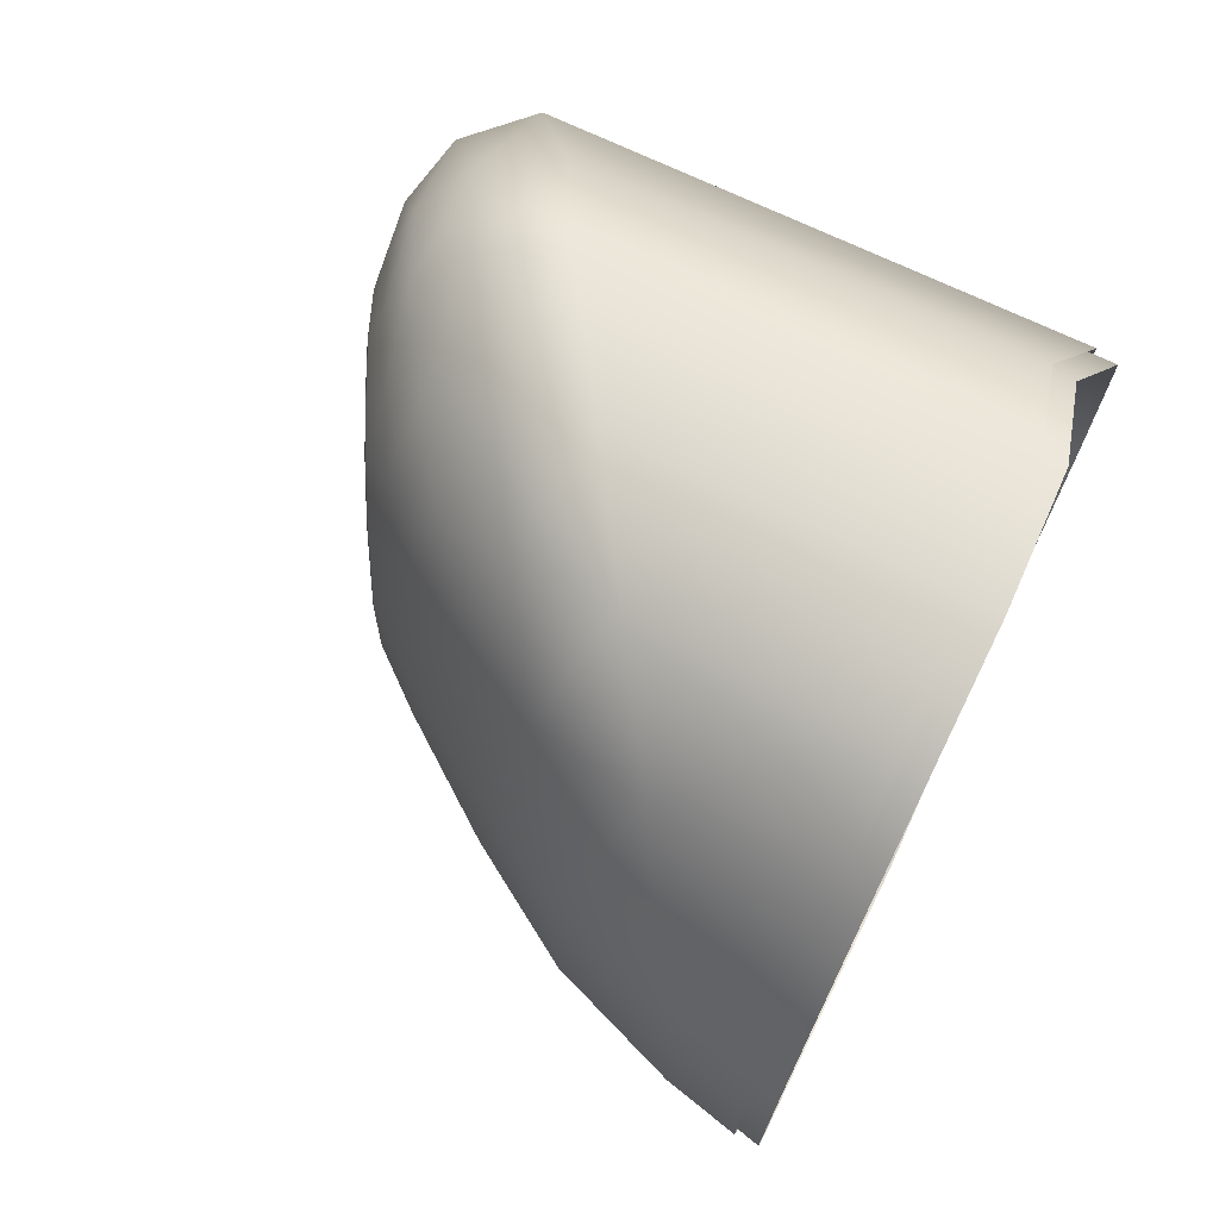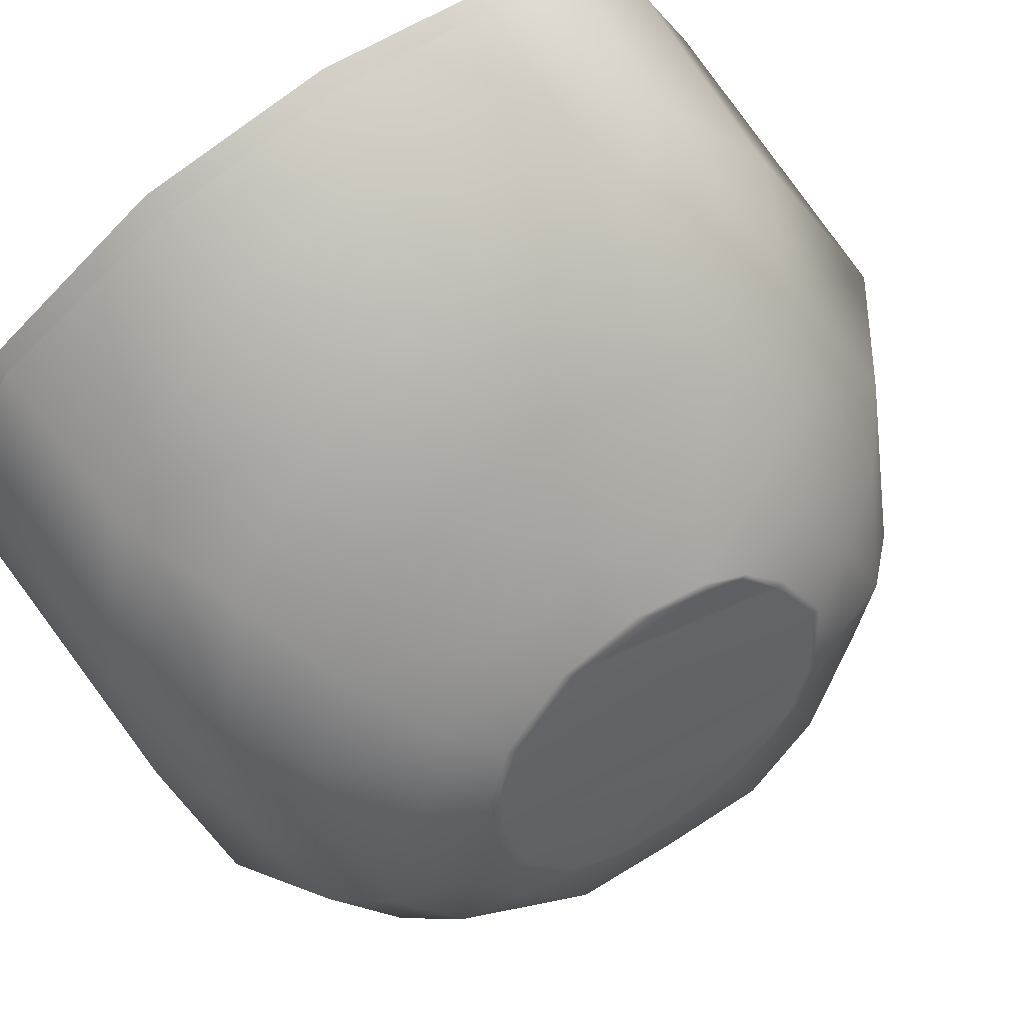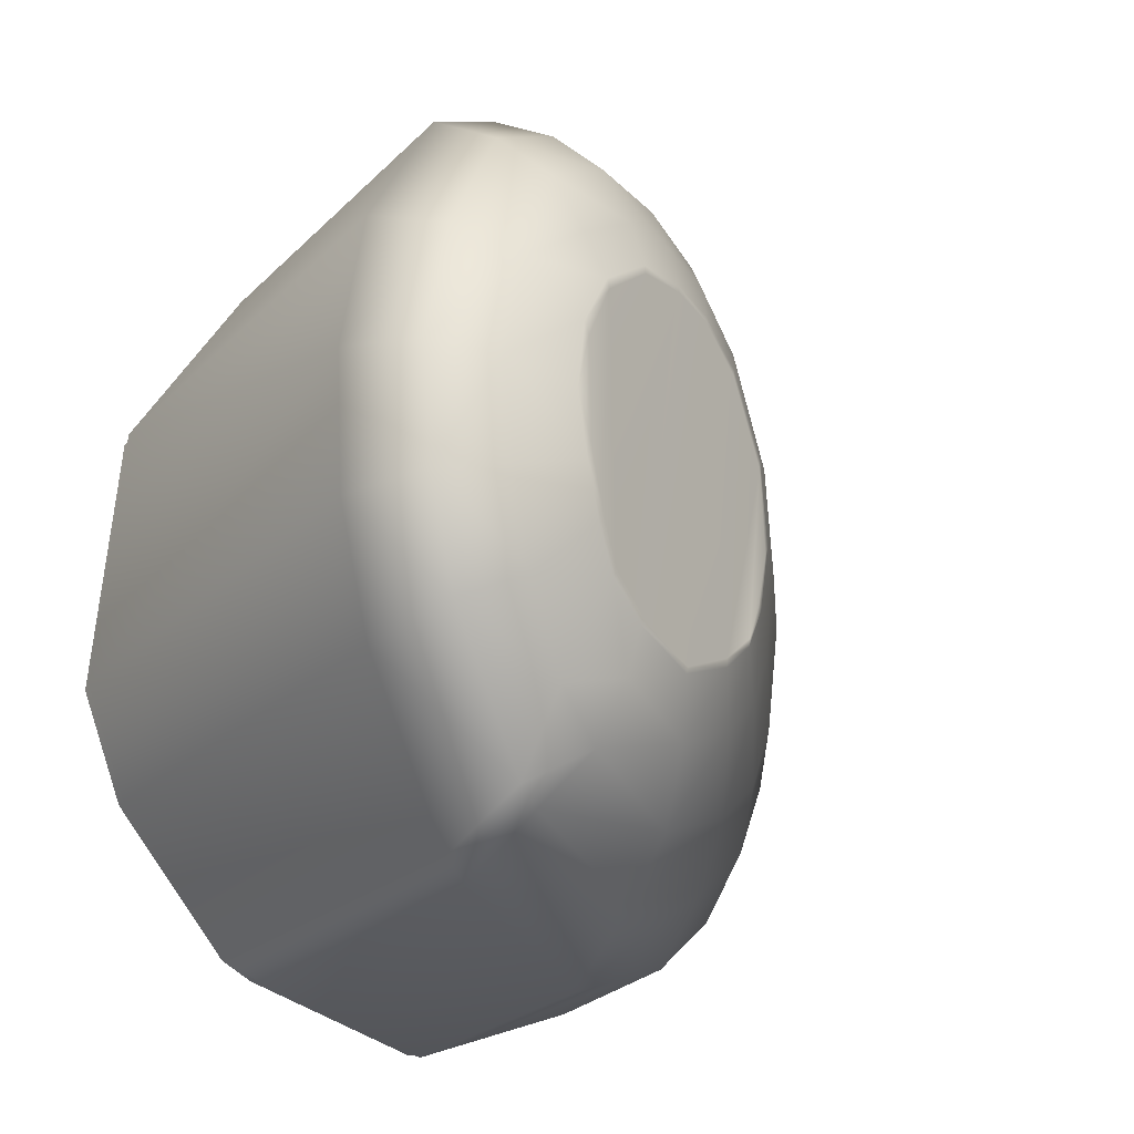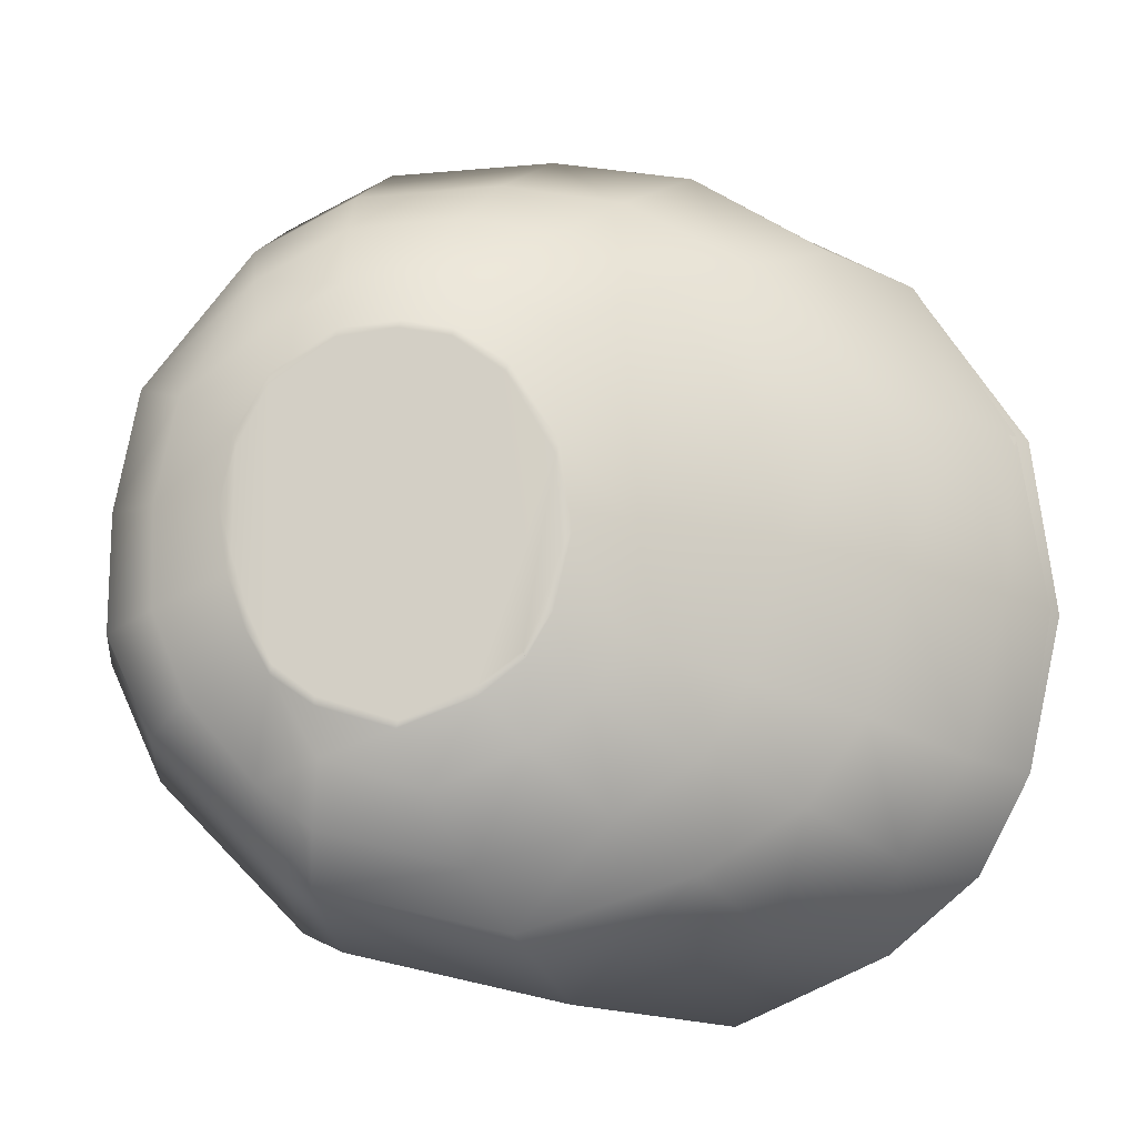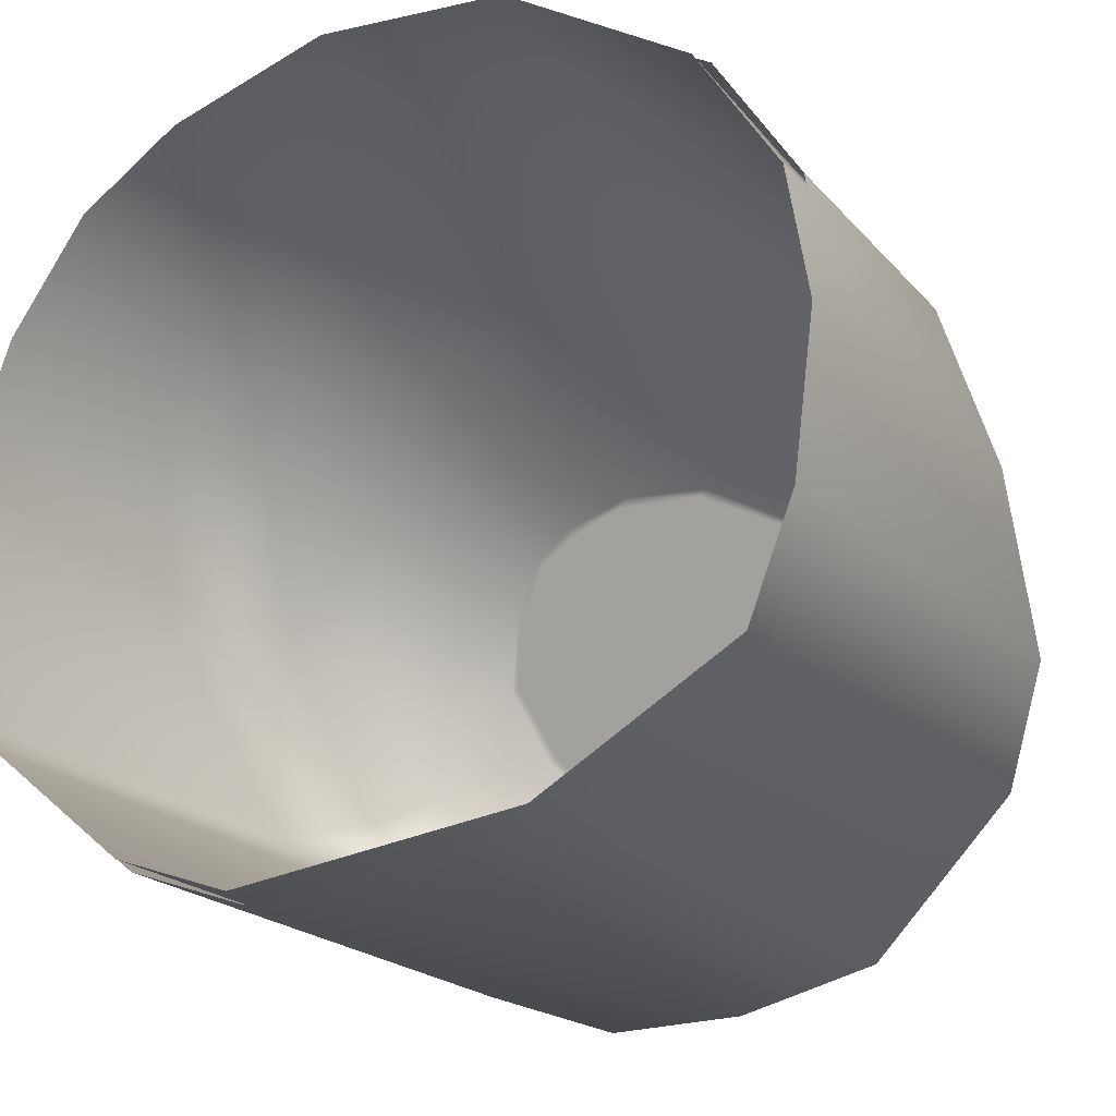
<metadata>
{"format":"obj","ext":"obj","renderer":"f3d","projection":"perspective","resolution":1024,"background":"white","views":[{"elev":72.6,"azim":26.2,"up":"+Y"},{"elev":73.7,"azim":-125.1,"up":"+Z"},{"elev":-21.9,"azim":-120.5,"up":"+Y"},{"elev":-12.9,"azim":-56.9,"up":"+Y"},{"elev":-22.7,"azim":122.2,"up":"+Z"}]}
</metadata>
<code>
v  -214.9 20.21 53.99
v  -215.2 20.68 53.37
v  -214.7 19.48 53.9
v  -214.8 19.19 52.79
v  -215.4 21.39 53.04
v  -215.5 20.41 51.98
v  -212.5 21.18 57.8
v  -213.4 21.54 57.12
v  -212.8 20.28 57.35
v  -213.6 20.84 56.76
v  -213.2 19.59 56.58
v  -213.9 20.3 56.14
v  -213.9 18.99 55.31
v  -214.4 19.85 55.08
v  -215.6 23.26 52.61
v  -215.5 24.39 52.77
v  -215.7 23.42 51.39
v  -215.6 25.08 51.76
v  -214.4 26.03 55.06
v  -214.1 25.88 55.79
v  -214 26.88 55.18
v  -213.5 26.69 56.1
v  -215.3 25.26 53.26
v  -214.8 25.94 54.19
v  -215.2 26.01 52.96
v  -214.6 26.74 54.1
v  -212.4 22.65 58.09
v  -213.3 22.69 57.36
v  -215.5 22.22 52.77
v  -215.8 21.77 51.51
v  -213.7 25.31 56.52
v  -213.3 24.05 57.22
v  -213 25.99 57.02
v  -212.5 24.39 57.9
v  -214.4 18.49 53.58
v  -214 19.5 50.25
v  -205.6 19.5 50.11
v  -212.8 17.16 52.14
v  -205.6 17.16 52.05
v  -207.7 18.29 59.8
v  -205.5 18.21 60
v  -207.1 19.89 60.73
v  -205.5 19.83 60.96
v  -210.5 16.09 55.56
v  -205.5 15.97 55.56
v  -208.7 17.1 58.19
v  -205.5 16.99 58.32
v  -212.4 16.88 52.65
v  -205.6 16.88 52.57
v  -205.6 21.35 49.4
v  -214.5 21.35 49.56
v  -214.4 23.6 49.5
v  -210.7 29.78 55.32
v  -209.4 29.46 57.2
v  -205.5 29.9 55.31
v  -205.5 29.57 57.28
v  -212.9 28.64 51.6
v  -212.1 29.54 53.09
v  -205.9 28.64 51.52
v  -205.6 29.54 53.03
v  -206.7 22.42 61.32
v  -205.5 22.41 61.59
v  -208.1 28.24 59.09
v  -206.9 25.41 60.93
v  -205.5 28.33 59.26
v  -205.5 25.45 61.17
v  -214.2 25.86 49.93
v  -205.6 25.86 49.78
v  -214 17.95 52.62
v  -215.1 19.98 50.97
v  -209.1 20.31 59.99
v  -209.6 18.94 59.19
v  -210.6 17.91 57.81
v  -212.1 17.05 55.54
v  -213.7 17.72 53.04
v  -215.3 25.45 50.7
v  -215.4 23.51 50.3
v  -211.1 28.55 56.95
v  -212.2 28.82 55.33
v  -213.5 28.61 53.42
v  -214.2 27.77 52.01
v  -208.8 22.49 60.5
v  -215.5 21.57 50.38
v  -210 27.5 58.58
v  -209 25.06 60.16
v  -213.1 17.91 55.52
v  -210.9 20.7 58.97
v  -211.3 19.53 58.35
v  -212 18.65 57.28
v  -212.4 27.72 56.61
v  -213.2 27.95 55.36
v  -214.2 27.78 53.87
v  -214.9 26.98 52.59
v  -210.6 22.56 59.37
v  -210.8 24.75 59.1
v  -211.6 26.83 57.88
v  -215.4 21.59 53.1
v  -215.2 20.84 53.42
v  -215.3 25.09 53.28
v  -214.9 25.79 54.19
v  -214.4 25.9 55.04
v  -215 20.35 54.01
v  -214.1 25.75 55.76
v  -214.4 19.96 55.11
v  -213.9 20.43 56.12
v  -213.7 25.18 56.49
v  -213.6 20.94 56.73
v  -213.4 23.89 57.16
v  -213.6 20.94 56.75
v  -213.4 22.48 57.25
v  -215.5 24.14 52.83
v  -215.5 22.52 52.84
v  -213.5 21.59 57.03
v  -215.5 23.25 52.74
g U236_17_541C_R_2_N_U236_17_541C_R
f 1 2 3
f 3 2 4
f 5 6 2
f 2 6 4
f 7 8 9
f 9 8 10
f 11 12 13
f 13 12 14
f 15 16 17
f 17 16 18
f 19 20 21
f 21 20 22
f 23 24 25
f 25 24 26
f 9 10 11
f 11 10 12
f 27 28 7
f 7 28 8
f 29 30 5
f 5 30 6
f 31 32 33
f 33 32 34
f 20 31 22
f 22 31 33
f 34 32 27
f 27 32 28
f 14 3 13
f 13 3 35
f 14 1 3
f 16 23 18
f 18 23 25
f 24 19 26
f 26 19 21
f 36 37 38
f 38 37 39
f 40 41 42
f 42 41 43
f 44 45 46
f 46 45 47
f 38 39 48
f 48 39 49
f 50 51 52
f 53 54 55
f 55 54 56
f 57 58 59
f 59 58 60
f 46 47 40
f 40 47 41
f 42 43 61
f 61 43 62
f 51 50 36
f 36 50 37
f 63 64 65
f 65 64 66
f 54 63 56
f 56 63 65
f 64 61 66
f 66 61 62
f 48 49 44
f 44 49 45
f 67 57 68
f 68 57 59
f 58 53 60
f 60 53 55
f 38 69 36
f 69 70 36
f 42 71 40
f 40 71 72
f 46 73 44
f 44 73 74
f 48 75 38
f 38 75 69
f 67 52 76
f 76 52 77
f 54 53 78
f 78 53 79
f 58 57 80
f 80 57 81
f 40 72 46
f 46 72 73
f 61 82 42
f 42 82 71
f 36 70 51
f 51 70 83
f 63 54 84
f 84 54 78
f 61 64 82
f 82 64 85
f 44 74 48
f 48 74 75
f 75 74 86
f 57 67 81
f 81 67 76
f 53 58 79
f 79 58 80
f 69 4 70
f 70 4 6
f 71 87 72
f 72 87 88
f 73 89 74
f 74 89 86
f 75 35 69
f 69 35 4
f 76 77 18
f 18 77 17
f 78 79 90
f 90 79 91
f 80 81 92
f 92 81 93
f 72 88 73
f 73 88 89
f 82 94 71
f 71 94 87
f 30 83 6
f 6 83 70
f 85 84 95
f 95 84 96
f 84 78 96
f 96 78 90
f 82 85 94
f 94 85 95
f 75 86 35
f 35 86 13
f 81 76 93
f 93 76 18
f 79 80 91
f 91 80 92
f 87 7 88
f 88 7 9
f 89 11 86
f 86 11 13
f 35 3 4
f 90 91 22
f 22 91 21
f 92 93 26
f 26 93 25
f 88 9 89
f 89 9 11
f 94 27 87
f 87 27 7
f 95 96 34
f 34 96 33
f 96 90 33
f 33 90 22
f 94 95 27
f 27 95 34
f 93 18 25
f 91 92 21
f 21 92 26
f 97 98 99
f 99 98 100
f 101 102 103
f 103 102 104
f 100 98 101
f 101 98 102
f 104 105 103
f 103 105 106
f 107 108 105
f 105 108 106
f 107 109 108
f 110 108 109
f 15 17 29
f 29 17 30
f 77 83 17
f 17 83 30
f 52 51 77
f 77 51 83
f 99 111 97
f 97 111 112
f 84 85 63
f 63 85 64
f 52 67 68
f 50 52 68
f 109 113 110
f 111 114 112
f 1 102 2
f 2 102 98
f 102 1 104
f 104 1 14
f 2 98 5
f 5 98 97
f 5 97 29
f 29 97 112
f 113 8 110
f 110 8 28
f 113 109 8
f 8 109 10
f 107 105 10
f 10 105 12
f 105 104 12
f 12 104 14
f 111 99 16
f 16 99 23
f 16 15 111
f 111 15 114
f 114 15 112
f 112 15 29
f 20 103 31
f 31 103 106
f 20 19 103
f 103 19 101
f 19 24 101
f 101 24 100
f 24 23 100
f 100 23 99
f 110 28 108
f 108 28 32
f 108 32 106
f 106 32 31
f 109 107 10
v  -215.4 20.18 53.97
v  -215.7 20.65 53.35
v  -215.2 19.43 53.88
v  -215.3 19.14 52.76
v  -215.9 21.36 53
v  -216 20.38 51.93
v  -213 21.16 57.83
v  -213.9 21.52 57.14
v  -213.3 20.25 57.38
v  -214 20.81 56.78
v  -213.7 19.55 56.6
v  -214.4 20.27 56.15
v  -214.4 18.93 55.3
v  -214.9 19.81 55.07
v  -216.1 23.26 52.57
v  -216 24.41 52.73
v  -216.2 23.43 51.34
v  -216.1 25.11 51.71
v  -214.9 26.07 55.05
v  -214.5 25.91 55.8
v  -214.5 26.93 55.18
v  -214 26.74 56.11
v  -215.8 25.29 53.23
v  -215.3 25.98 54.17
v  -215.7 26.05 52.93
v  -215.1 26.79 54.09
v  -212.8 22.65 58.13
v  -213.7 22.69 57.39
v  -216.1 22.21 52.74
v  -216.3 21.76 51.46
v  -214.2 25.34 56.54
v  -213.8 24.07 57.24
v  -213.4 26.03 57.04
v  -212.9 24.41 57.93
v  -214.9 18.43 53.55
v  -214.5 19.45 50.18
v  -205.9 19.45 50.04
v  -213.2 17.09 52.09
v  -205.9 17.09 52.01
v  -208.1 18.23 59.86
v  -205.9 18.15 60.06
v  -207.5 19.85 60.8
v  -205.9 19.79 61.04
v  -210.9 16 55.56
v  -205.9 15.88 55.56
v  -209.2 17.02 58.23
v  -205.9 16.91 58.36
v  -212.9 16.8 52.61
v  -205.9 16.8 52.53
v  -205.9 21.33 49.32
v  -215 21.33 49.48
v  -214.9 23.61 49.42
v  -211.1 29.82 55.31
v  -209.8 29.55 57.22
v  -205.9 29.99 55.31
v  -205.9 29.66 57.31
v  -213.4 28.67 51.57
v  -212.6 29.58 53.09
v  -206.3 28.72 51.46
v  -205.9 29.63 53
v  -207.1 22.41 61.33
v  -205.9 22.41 61.6
v  -208.6 28.28 59.09
v  -207.3 25.44 60.88
v  -205.9 28.41 59.31
v  -205.9 25.48 61.1
v  -214.7 25.89 49.85
v  -205.9 25.89 49.7
v  -214.5 17.88 52.59
v  -215.6 19.94 50.91
v  -209.5 20.28 60.05
v  -210.1 18.89 59.24
v  -211 17.84 57.84
v  -212.5 16.97 55.54
v  -214.2 17.65 53
v  -215.8 25.48 50.63
v  -215.9 23.52 50.23
v  -211.6 28.62 56.97
v  -212.7 28.9 55.33
v  -214 28.69 53.39
v  -214.7 27.83 51.97
v  -209.2 22.49 60.57
v  -216 21.55 50.31
v  -210.5 27.56 58.63
v  -209.4 25.09 60.22
v  -213.6 17.84 55.52
v  -211.3 20.67 59.01
v  -211.7 19.48 58.39
v  -212.4 18.59 57.3
v  -212.9 27.79 56.63
v  -213.7 28.02 55.35
v  -214.7 27.84 53.85
v  -215.4 27.03 52.55
v  -211.1 22.55 59.42
v  -211.2 24.77 59.15
v  -212 26.88 57.91
v  -215.9 21.57 53.07
v  -215.7 20.81 53.39
v  -215.8 25.12 53.25
v  -215.4 25.83 54.17
v  -214.9 25.94 55.03
v  -215.5 20.32 53.99
v  -214.6 25.79 55.77
v  -214.9 19.92 55.11
v  -214.4 20.4 56.13
v  -214.2 25.21 56.5
v  -214.1 20.92 56.75
v  -213.9 23.91 57.18
v  -214.1 20.91 56.76
v  -213.8 22.48 57.28
v  -216 24.16 52.79
v  -216 22.52 52.8
v  -213.9 21.57 57.05
v  -216.1 23.25 52.7
g U236_17_541C_R_U236_17_541C_R_1_DTaSI
f 115 116 117
f 117 116 118
f 119 120 116
f 116 120 118
f 121 122 123
f 123 122 124
f 125 126 127
f 127 126 128
f 129 130 131
f 131 130 132
f 133 134 135
f 135 134 136
f 137 138 139
f 139 138 140
f 123 124 125
f 125 124 126
f 141 142 121
f 121 142 122
f 143 144 119
f 119 144 120
f 145 146 147
f 147 146 148
f 134 145 136
f 136 145 147
f 148 146 141
f 141 146 142
f 128 117 127
f 127 117 149
f 128 115 117
f 130 137 132
f 132 137 139
f 138 133 140
f 140 133 135
f 150 151 152
f 152 151 153
f 154 155 156
f 156 155 157
f 158 159 160
f 160 159 161
f 152 153 162
f 162 153 163
f 164 165 166
f 167 168 169
f 169 168 170
f 171 172 173
f 173 172 174
f 160 161 154
f 154 161 155
f 156 157 175
f 175 157 176
f 165 164 150
f 150 164 151
f 177 178 179
f 179 178 180
f 168 177 170
f 170 177 179
f 178 175 180
f 180 175 176
f 162 163 158
f 158 163 159
f 181 171 182
f 182 171 173
f 172 167 174
f 174 167 169
f 152 183 150
f 183 184 150
f 156 185 154
f 154 185 186
f 160 187 158
f 158 187 188
f 162 189 152
f 152 189 183
f 181 166 190
f 190 166 191
f 168 167 192
f 192 167 193
f 172 171 194
f 194 171 195
f 154 186 160
f 160 186 187
f 175 196 156
f 156 196 185
f 150 184 165
f 165 184 197
f 177 168 198
f 198 168 192
f 175 178 196
f 196 178 199
f 158 188 162
f 162 188 189
f 189 188 200
f 171 181 195
f 195 181 190
f 167 172 193
f 193 172 194
f 183 118 184
f 184 118 120
f 185 201 186
f 186 201 202
f 187 203 188
f 188 203 200
f 189 149 183
f 183 149 118
f 190 191 132
f 132 191 131
f 192 193 204
f 204 193 205
f 194 195 206
f 206 195 207
f 186 202 187
f 187 202 203
f 196 208 185
f 185 208 201
f 144 197 120
f 120 197 184
f 199 198 209
f 209 198 210
f 198 192 210
f 210 192 204
f 196 199 208
f 208 199 209
f 189 200 149
f 149 200 127
f 195 190 207
f 207 190 132
f 193 194 205
f 205 194 206
f 201 121 202
f 202 121 123
f 203 125 200
f 200 125 127
f 149 117 118
f 204 205 136
f 136 205 135
f 206 207 140
f 140 207 139
f 202 123 203
f 203 123 125
f 208 141 201
f 201 141 121
f 209 210 148
f 148 210 147
f 210 204 147
f 147 204 136
f 208 209 141
f 141 209 148
f 207 132 139
f 205 206 135
f 135 206 140
f 211 212 213
f 213 212 214
f 215 216 217
f 217 216 218
f 214 212 215
f 215 212 216
f 218 219 217
f 217 219 220
f 221 222 219
f 219 222 220
f 221 223 222
f 224 222 223
f 129 131 143
f 143 131 144
f 191 197 131
f 131 197 144
f 166 165 191
f 191 165 197
f 213 225 211
f 211 225 226
f 198 199 177
f 177 199 178
f 166 181 182
f 164 166 182
f 223 227 224
f 225 228 226
f 115 216 116
f 116 216 212
f 216 115 218
f 218 115 128
f 116 212 119
f 119 212 211
f 119 211 143
f 143 211 226
f 227 122 224
f 224 122 142
f 227 223 122
f 122 223 124
f 221 219 124
f 124 219 126
f 219 218 126
f 126 218 128
f 225 213 130
f 130 213 137
f 130 129 225
f 225 129 228
f 228 129 226
f 226 129 143
f 134 217 145
f 145 217 220
f 134 133 217
f 217 133 215
f 133 138 215
f 215 138 214
f 138 137 214
f 214 137 213
f 224 142 222
f 222 142 146
f 222 146 220
f 220 146 145
f 223 221 124

</code>
